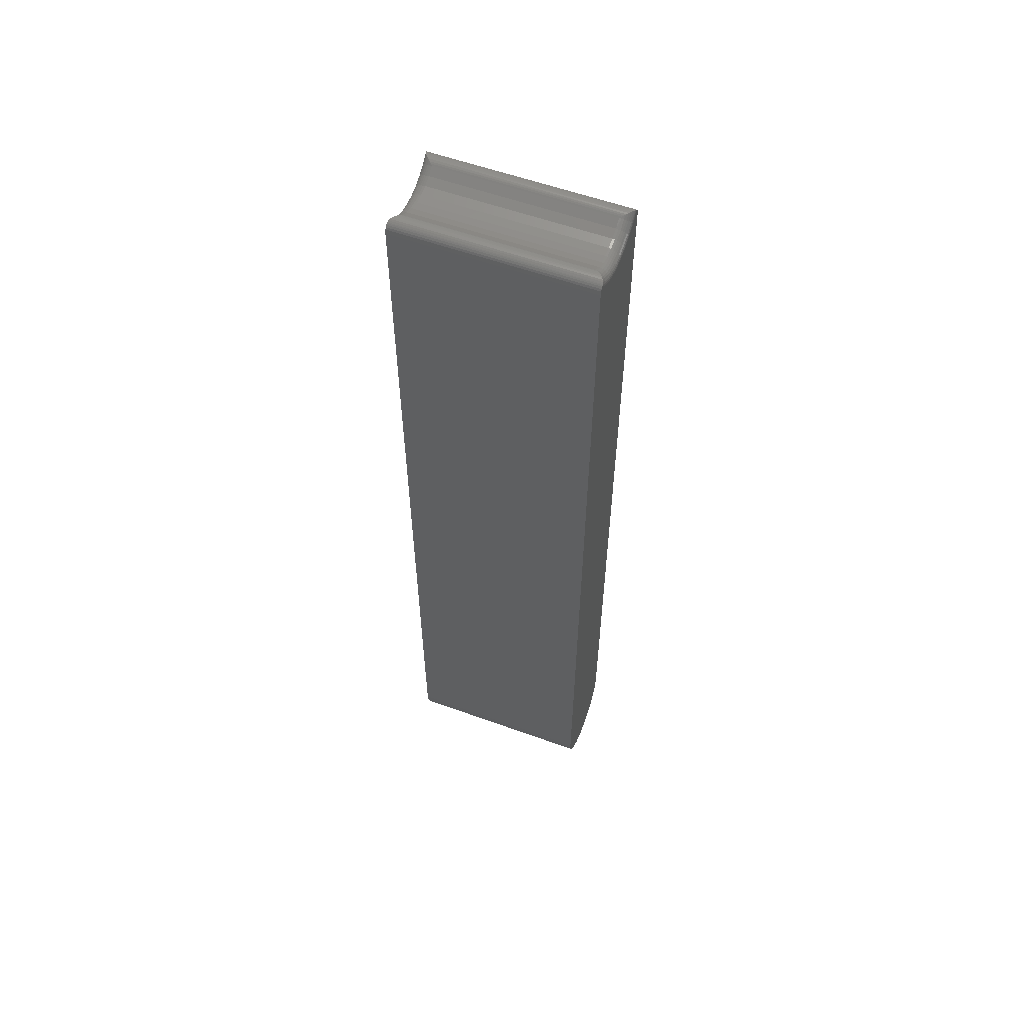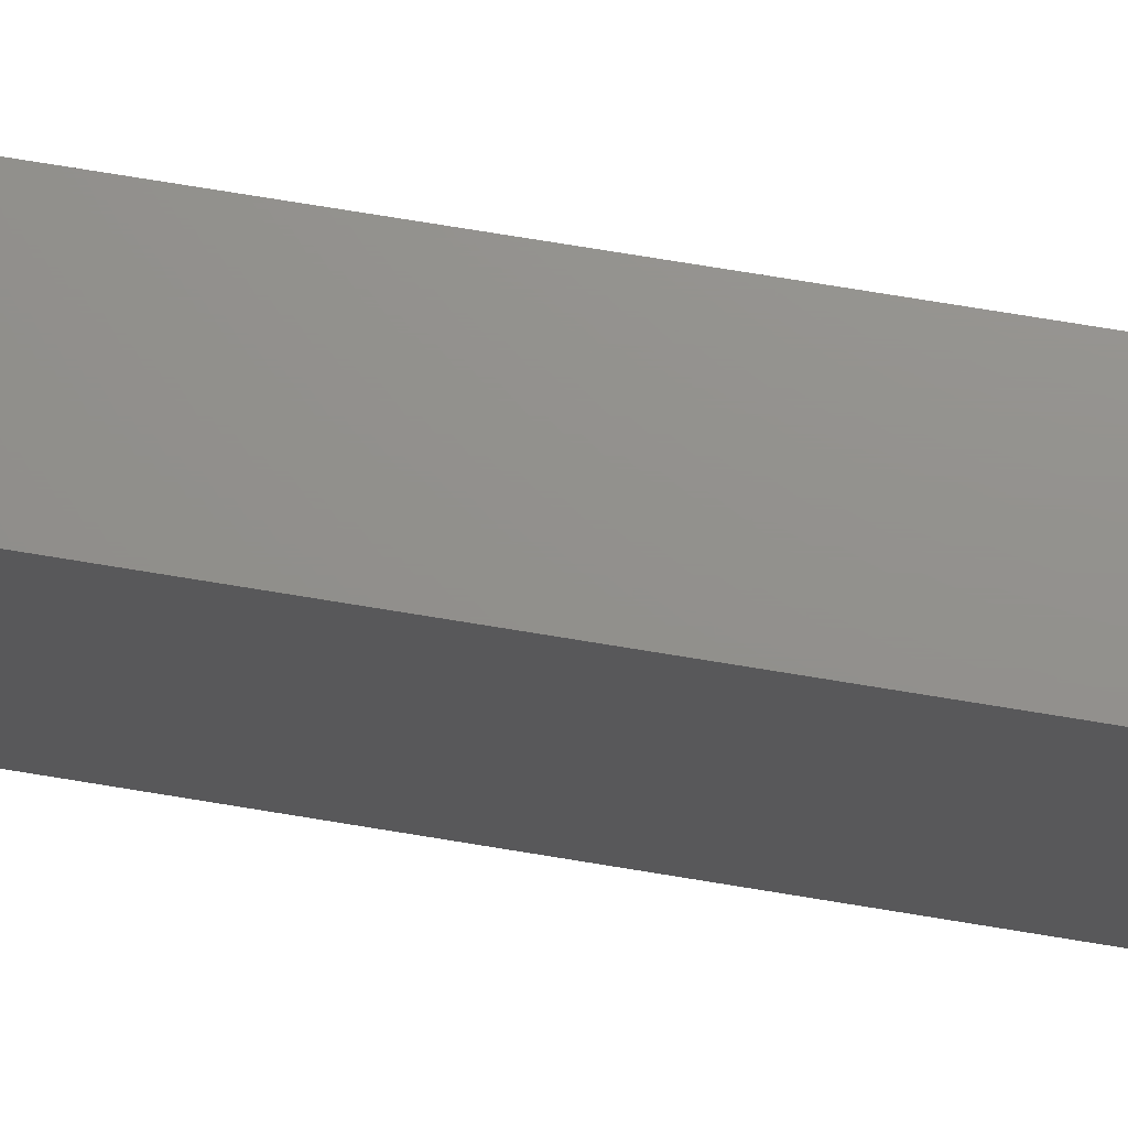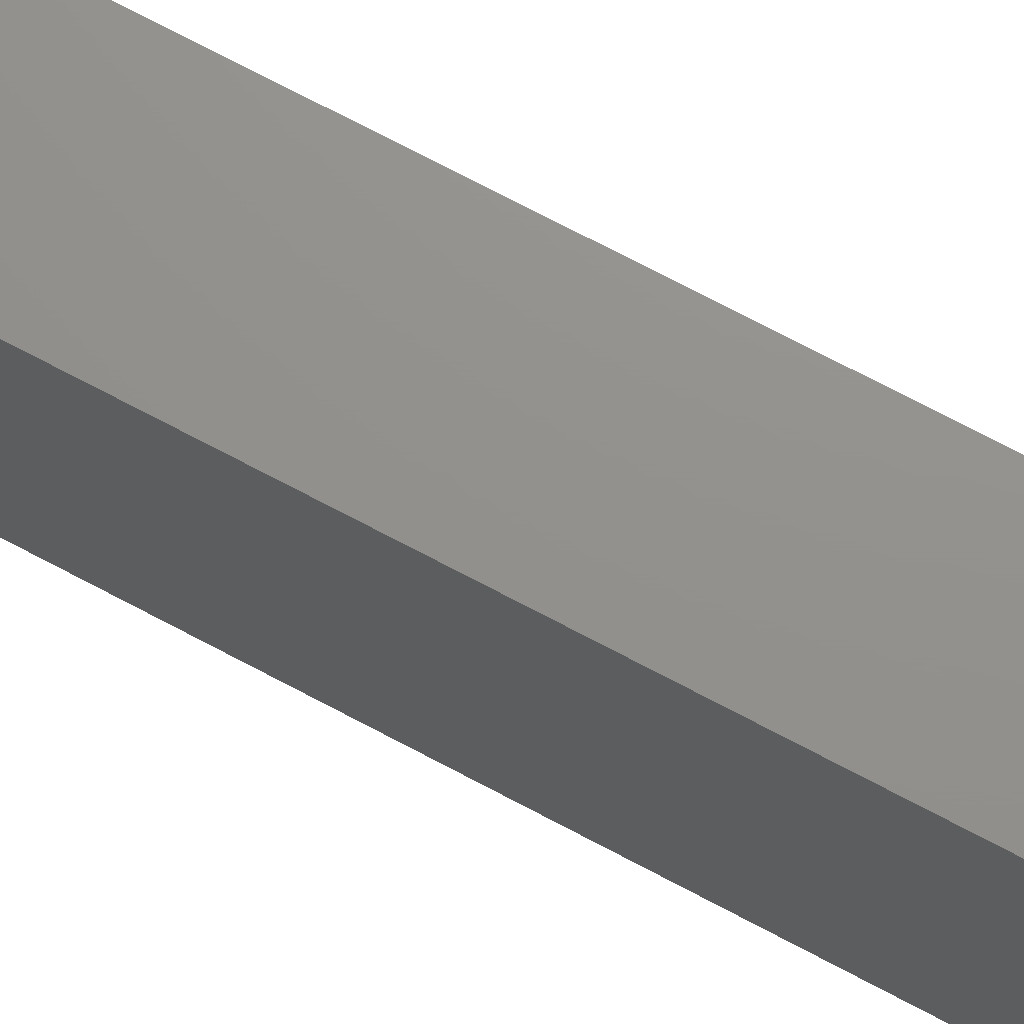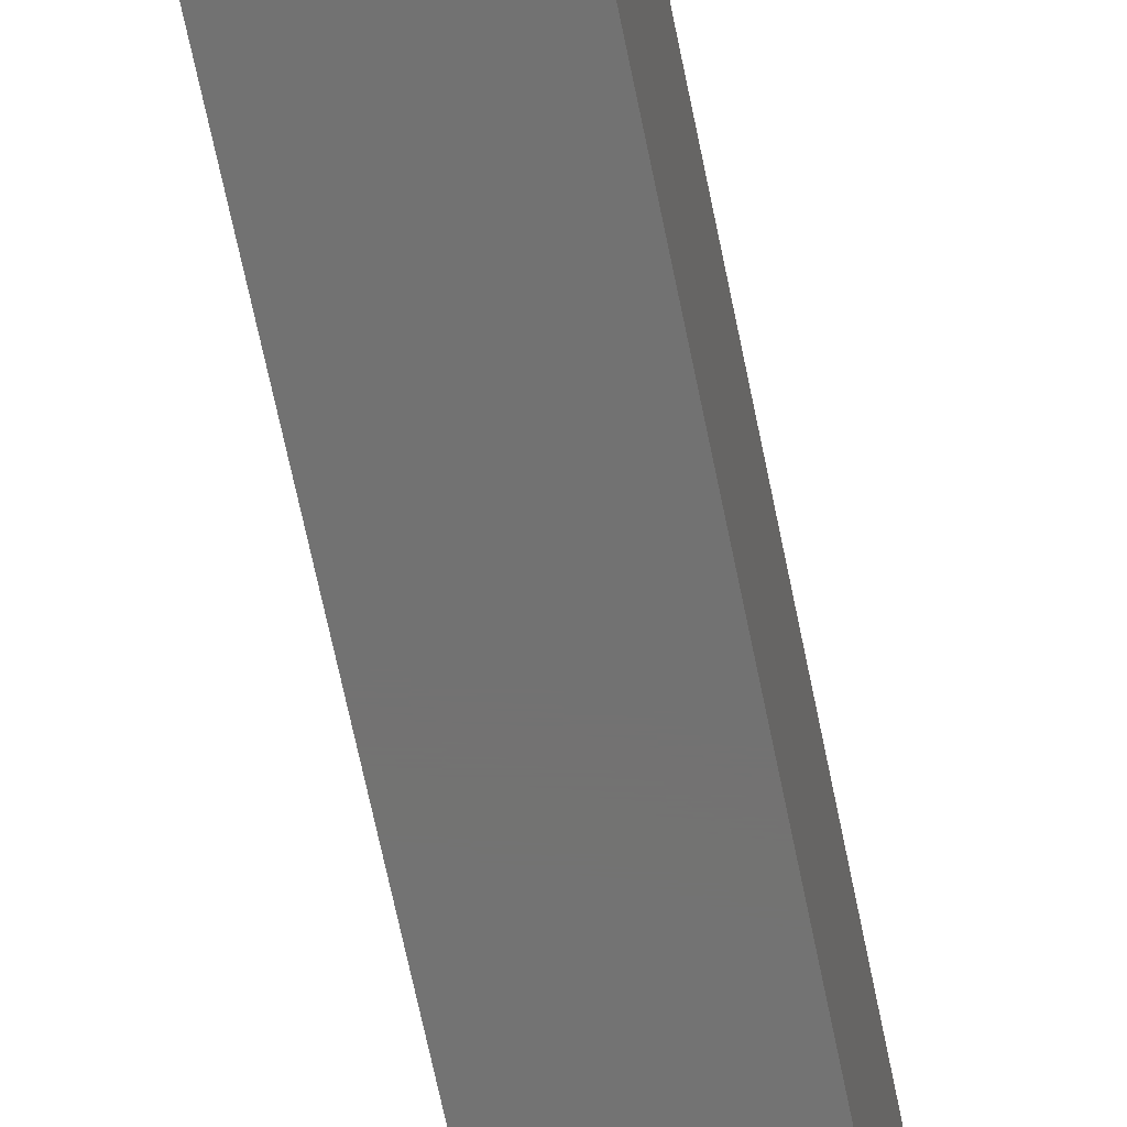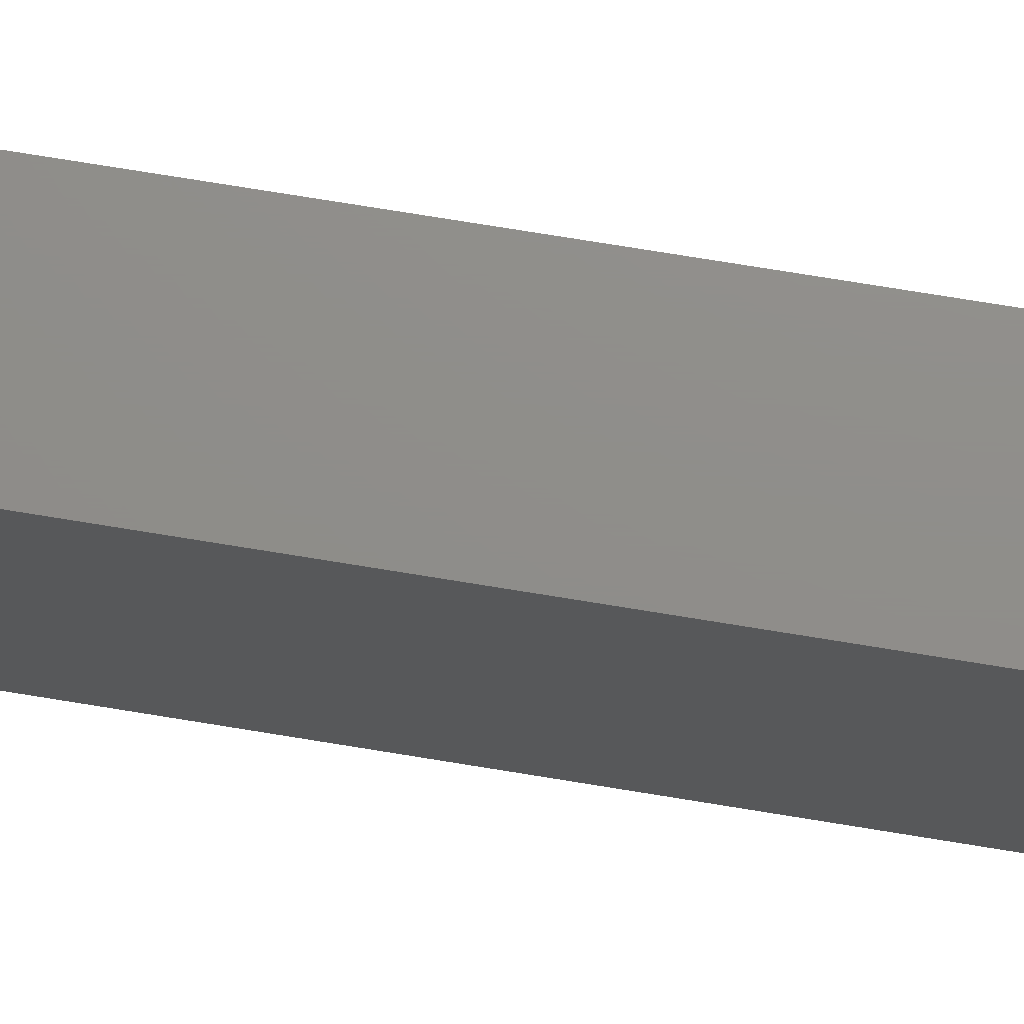
<metadata>
{"format":"stl","ext":"stl","renderer":"f3d","projection":"perspective","resolution":1024,"background":"white","views":[{"elev":57.4,"azim":110.6,"up":"+Z"},{"elev":72.2,"azim":99.4,"up":"+Y"},{"elev":72.0,"azim":-62.0,"up":"+Y"},{"elev":-64.4,"azim":-168.7,"up":"+Y"},{"elev":73.7,"azim":-80.7,"up":"+Y"}]}
</metadata>
<code>
# stl→obj: 234 verts, 464 faces
v 0.05948 -0.2734 -0.6944
v -0.04617 -0.2734 -0.7048
v 0.05094 -0.2734 -0.7048
v -0.03576 -0.2734 -0.7133
v 0.04053 -0.2734 -0.7133
v -0.02389 -0.2734 -0.7197
v 0.02866 -0.2734 -0.7197
v -0.01101 -0.2734 -0.7236
v 0.01578 -0.2734 -0.7236
v 0.002385 -0.2734 -0.7249
v 0.07105 -0.2734 -0.6562
v 0.07105 -0.2734 0.5829
v 0.0414 -0.2734 0.5737
v 0.02639 -0.2734 0.5676
v 0.01049 -0.2734 0.5645
v -0.06628 -0.2734 -0.6562
v -0.06496 -0.2734 -0.6696
v 0.06973 -0.2734 -0.6696
v 0.05498 -0.2734 0.5826
v 0.07076 -0.2734 0.5859
v 0.0699 -0.2734 0.5888
v 0.0685 -0.2734 0.5915
v 0.06661 -0.2734 0.5938
v -0.05021 -0.2734 0.5826
v -0.06184 -0.2734 0.5938
v -0.06373 -0.2734 0.5915
v -0.06513 -0.2734 0.5888
v -0.06599 -0.2734 0.5859
v -0.06628 -0.2734 0.5829
v -0.005716 -0.2734 0.5645
v -0.02162 -0.2734 0.5676
v -0.03663 -0.2734 0.5737
v 0.06583 -0.2734 -0.6825
v -0.06106 -0.2734 -0.6825
v -0.05471 -0.2734 -0.6944
v 0.05094 -2.695e-18 -0.7048
v -0.04617 -8.086e-18 -0.7048
v 0.05948 -1.066e-18 -0.6944
v -0.03576 -8.457e-18 -0.7133
v 0.04053 -4.221e-18 -0.7133
v -0.02389 -8.502e-18 -0.7197
v 0.02866 -5.585e-18 -0.7197
v -0.01101 -8.221e-18 -0.7236
v 0.01578 -6.734e-18 -0.7236
v 0.002385 -7.624e-18 -0.7249
v 0.07105 3.812e-18 -0.6562
v 0.06973 2.251e-18 -0.6696
v -0.06496 -5.226e-18 -0.6696
v -0.06628 -3.812e-18 -0.6562
v 0.01049 1.413e-16 0.5645
v 0.02639 1.425e-16 0.5676
v 0.0414 1.441e-16 0.5737
v 0.07105 1.467e-16 0.5829
v 0.05498 1.458e-16 0.5826
v 0.06661 1.397e-16 0.5938
v 0.0685 1.475e-16 0.5915
v 0.0699 1.473e-16 0.5888
v 0.07076 1.47e-16 0.5859
v -0.05021 1.4e-16 0.5826
v -0.06628 1.391e-16 0.5829
v -0.06599 1.395e-16 0.5859
v -0.06513 1.398e-16 0.5888
v -0.06373 1.402e-16 0.5915
v -0.06184 1.379e-16 0.5938
v -0.03663 1.397e-16 0.5737
v -0.02162 1.399e-16 0.5676
v -0.005716 1.404e-16 0.5645
v -0.05471 -7.405e-18 -0.6944
v -0.06106 -6.439e-18 -0.6825
v 0.06583 6.042e-19 -0.6825
v 0.009051 -0.01562 0.5801
v 0.02213 -0.2578 0.5827
v 0.02213 -0.01562 0.5827
v 0.03447 -0.2578 0.5877
v 0.03447 -0.01562 0.5877
v 0.0456 -0.2578 0.5951
v 0.0456 -0.01562 0.5951
v 0.009051 -0.2578 0.5801
v -0.004281 -0.01562 0.5801
v -0.004281 -0.2578 0.5801
v -0.01736 -0.01562 0.5827
v -0.01736 -0.2578 0.5827
v -0.0297 -0.01562 0.5877
v -0.0297 -0.2578 0.5877
v -0.04083 -0.01562 0.5951
v -0.04083 -0.2578 0.5951
v -0.04264 -0.01318 0.5963
v -0.04264 -0.2603 0.5963
v -0.04465 -0.01077 0.5974
v -0.04465 -0.2627 0.5974
v -0.04681 -0.008463 0.5981
v -0.04792 -0.2661 0.5983
v -0.04909 -0.006329 0.5985
v -0.05024 -0.2681 0.5985
v -0.05144 -0.004425 0.5985
v -0.0526 -0.2698 0.5984
v -0.05381 -0.00281 0.5982
v -0.05496 -0.2713 0.5979
v -0.05614 -0.001532 0.5976
v -0.05725 -0.2724 0.5971
v -0.05836 -0.0006294 0.5965
v -0.0594 -0.2731 0.5959
v -0.0604 -0.0001209 0.5951
v -0.0604 -0.2733 0.5951
v -0.04834 -0.2731 0.585
v 0.04545 -0.2609 0.5946
v 0.04741 -0.2603 0.5963
v 0.04942 -0.2627 0.5974
v 0.046 -0.2638 0.5939
v 0.05269 -0.2661 0.5983
v 0.0469 -0.2665 0.5927
v 0.05501 -0.2681 0.5985
v 0.04812 -0.2689 0.5912
v 0.05737 -0.2698 0.5984
v 0.04959 -0.2708 0.5894
v 0.05973 -0.2713 0.5979
v 0.05311 -0.2731 0.585
v 0.06517 -0.2733 0.5951
v -0.04068 -0.2609 0.5946
v -0.04123 -0.2638 0.5939
v -0.04213 -0.2665 0.5927
v -0.04335 -0.2689 0.5912
v -0.04482 -0.2708 0.5894
v 0.06202 -0.2724 0.5971
v 0.05128 -0.2722 0.5873
v 0.06417 -0.2731 0.5959
v -0.04651 -0.2722 0.5873
v -0.02956 -0.2609 0.5873
v -0.02998 -0.2638 0.5865
v -0.03064 -0.2665 0.5852
v -0.03154 -0.2689 0.5835
v -0.03264 -0.2708 0.5814
v -0.03389 -0.2722 0.579
v -0.03525 -0.2731 0.5764
v -0.01727 -0.2609 0.5823
v -0.01752 -0.2638 0.5815
v -0.01793 -0.2665 0.5801
v -0.01849 -0.2689 0.5782
v -0.01916 -0.2708 0.576
v -0.01993 -0.2722 0.5734
v -0.02077 -0.2731 0.5706
v -0.004249 -0.2609 0.5798
v -0.004334 -0.2638 0.5789
v -0.004473 -0.2665 0.5775
v -0.00466 -0.2689 0.5755
v -0.004888 -0.2708 0.5732
v -0.005147 -0.2722 0.5705
v -0.005429 -0.2731 0.5676
v 0.009018 -0.2609 0.5798
v 0.009104 -0.2638 0.5789
v 0.009243 -0.2665 0.5775
v 0.00943 -0.2689 0.5755
v 0.009657 -0.2708 0.5732
v 0.009917 -0.2722 0.5705
v 0.0102 -0.2731 0.5676
v 0.02204 -0.2609 0.5823
v 0.02229 -0.2638 0.5815
v 0.0227 -0.2665 0.5801
v 0.02326 -0.2689 0.5782
v 0.02393 -0.2708 0.576
v 0.0247 -0.2722 0.5734
v 0.02554 -0.2731 0.5706
v 0.03433 -0.2609 0.5873
v 0.03475 -0.2638 0.5865
v 0.03541 -0.2665 0.5852
v 0.03631 -0.2689 0.5835
v 0.03741 -0.2708 0.5814
v 0.03866 -0.2722 0.579
v 0.04002 -0.2731 0.5764
v 0.04741 -0.01318 0.5963
v 0.04942 -0.01077 0.5974
v 0.05269 -0.007383 0.5983
v 0.05501 -0.005357 0.5985
v 0.05737 -0.00359 0.5984
v 0.05973 -0.002136 0.5979
v 0.06517 -0.0001209 0.5951
v 0.06417 -0.0003271 0.5959
v 0.06202 -0.001038 0.5971
v 0.05311 -0.0003002 0.585
v 0.04959 -0.002633 0.5894
v 0.04812 -0.004576 0.5912
v 0.0469 -0.006944 0.5927
v 0.046 -0.009646 0.5939
v 0.04545 -0.01258 0.5946
v -0.04834 -0.0003002 0.585
v -0.04651 -0.001189 0.5873
v -0.04482 -0.002633 0.5894
v -0.04335 -0.004576 0.5912
v -0.04213 -0.006944 0.5927
v -0.04123 -0.009646 0.5939
v -0.04068 -0.01258 0.5946
v 0.05128 -0.001189 0.5873
v -0.03525 -0.0003002 0.5764
v -0.03389 -0.001189 0.579
v -0.03264 -0.002633 0.5814
v -0.03154 -0.004576 0.5835
v -0.03064 -0.006944 0.5852
v -0.02998 -0.009646 0.5865
v -0.02956 -0.01258 0.5873
v -0.02077 -0.0003002 0.5706
v -0.01993 -0.001189 0.5734
v -0.01916 -0.002633 0.576
v -0.01849 -0.004576 0.5782
v -0.01793 -0.006944 0.5801
v -0.01752 -0.009646 0.5815
v -0.01727 -0.01258 0.5823
v -0.005429 -0.0003002 0.5676
v -0.005147 -0.001189 0.5705
v -0.004888 -0.002633 0.5732
v -0.00466 -0.004576 0.5755
v -0.004473 -0.006944 0.5775
v -0.004334 -0.009646 0.5789
v -0.004249 -0.01258 0.5798
v 0.0102 -0.0003002 0.5676
v 0.009917 -0.001189 0.5705
v 0.009657 -0.002633 0.5732
v 0.00943 -0.004576 0.5755
v 0.009243 -0.006944 0.5775
v 0.009104 -0.009646 0.5789
v 0.009018 -0.01258 0.5798
v 0.02554 -0.0003002 0.5706
v 0.0247 -0.001189 0.5734
v 0.02393 -0.002633 0.576
v 0.02326 -0.004576 0.5782
v 0.0227 -0.006944 0.5801
v 0.02229 -0.009646 0.5815
v 0.02204 -0.01258 0.5823
v 0.04002 -0.0003002 0.5764
v 0.03866 -0.001189 0.579
v 0.03741 -0.002633 0.5814
v 0.03631 -0.004576 0.5835
v 0.03541 -0.006944 0.5852
v 0.03475 -0.009646 0.5865
v 0.03433 -0.01258 0.5873
f 1 2 3
f 3 2 4
f 3 4 5
f 5 4 6
f 5 6 7
f 7 6 8
f 7 8 9
f 9 8 10
f 11 12 13
f 11 13 14
f 11 14 15
f 11 15 16
f 11 16 17
f 11 17 18
f 19 13 12
f 19 12 20
f 19 20 21
f 19 21 22
f 19 22 23
f 24 25 26
f 24 26 27
f 24 27 28
f 24 28 29
f 16 15 30
f 16 30 31
f 16 31 32
f 16 32 24
f 16 24 29
f 18 17 33
f 33 17 34
f 33 34 1
f 1 34 35
f 1 35 2
f 36 37 38
f 39 37 36
f 40 39 36
f 41 39 40
f 42 41 40
f 43 41 42
f 44 43 42
f 45 43 44
f 46 47 48
f 46 48 49
f 46 49 50
f 46 50 51
f 46 51 52
f 46 52 53
f 54 55 56
f 54 56 57
f 54 57 58
f 54 58 53
f 54 53 52
f 59 60 61
f 59 61 62
f 59 62 63
f 59 63 64
f 49 60 59
f 49 59 65
f 49 65 66
f 49 66 67
f 49 67 50
f 37 68 38
f 38 68 69
f 38 69 70
f 70 69 48
f 70 48 47
f 29 60 16
f 16 60 49
f 71 72 73
f 73 72 74
f 73 74 75
f 75 74 76
f 75 76 77
f 72 71 78
f 78 71 79
f 78 79 80
f 80 79 81
f 80 81 82
f 82 81 83
f 82 83 84
f 84 83 85
f 84 85 86
f 11 46 12
f 12 46 53
f 86 87 88
f 86 85 87
f 88 87 89
f 88 89 90
f 90 89 91
f 90 91 92
f 92 91 93
f 92 93 94
f 94 93 95
f 94 95 96
f 96 95 97
f 96 97 98
f 98 97 99
f 98 99 100
f 100 99 101
f 100 101 102
f 102 101 103
f 60 29 61
f 61 29 28
f 61 28 62
f 62 28 27
f 62 27 63
f 63 27 26
f 63 26 64
f 64 26 25
f 64 25 103
f 103 25 104
f 103 104 102
f 25 105 104
f 25 24 105
f 76 106 107
f 108 107 106
f 106 109 108
f 110 108 109
f 110 109 111
f 112 110 111
f 111 113 112
f 114 112 113
f 113 115 114
f 114 115 116
f 117 19 118
f 23 118 19
f 86 88 119
f 119 88 90
f 119 90 120
f 120 90 92
f 120 92 121
f 121 92 94
f 121 94 122
f 122 94 96
f 122 96 123
f 123 96 98
f 116 115 124
f 124 115 125
f 124 125 126
f 126 125 117
f 126 117 118
f 123 98 127
f 127 98 100
f 127 100 105
f 105 100 102
f 105 102 104
f 84 86 128
f 128 86 119
f 128 119 129
f 129 119 120
f 129 120 130
f 130 120 121
f 130 121 131
f 131 121 122
f 131 122 132
f 132 122 123
f 132 123 133
f 133 123 127
f 133 127 134
f 134 127 105
f 134 105 32
f 32 105 24
f 82 84 135
f 135 84 128
f 135 128 136
f 136 128 129
f 136 129 137
f 137 129 130
f 137 130 138
f 138 130 131
f 138 131 139
f 139 131 132
f 139 132 140
f 140 132 133
f 140 133 141
f 141 133 134
f 141 134 31
f 31 134 32
f 80 82 142
f 142 82 135
f 142 135 143
f 143 135 136
f 143 136 144
f 144 136 137
f 144 137 145
f 145 137 138
f 145 138 146
f 146 138 139
f 146 139 147
f 147 139 140
f 147 140 148
f 148 140 141
f 148 141 30
f 30 141 31
f 78 80 149
f 149 80 142
f 149 142 150
f 150 142 143
f 150 143 151
f 151 143 144
f 151 144 152
f 152 144 145
f 152 145 153
f 153 145 146
f 153 146 154
f 154 146 147
f 154 147 155
f 155 147 148
f 155 148 15
f 15 148 30
f 72 78 156
f 156 78 149
f 156 149 157
f 157 149 150
f 157 150 158
f 158 150 151
f 158 151 159
f 159 151 152
f 159 152 160
f 160 152 153
f 160 153 161
f 161 153 154
f 161 154 162
f 162 154 155
f 162 155 14
f 14 155 15
f 74 72 163
f 163 72 156
f 163 156 164
f 164 156 157
f 164 157 165
f 165 157 158
f 165 158 166
f 166 158 159
f 166 159 167
f 167 159 160
f 167 160 168
f 168 160 161
f 168 161 169
f 169 161 162
f 169 162 13
f 13 162 14
f 76 74 106
f 106 74 163
f 106 163 109
f 109 163 164
f 109 164 111
f 111 164 165
f 111 165 113
f 113 165 166
f 113 166 115
f 115 166 167
f 115 167 125
f 125 167 168
f 125 168 117
f 117 168 169
f 117 169 19
f 19 169 13
f 77 107 170
f 77 76 107
f 170 107 108
f 170 108 171
f 171 108 110
f 171 110 172
f 172 110 112
f 172 112 173
f 173 112 114
f 173 114 174
f 174 114 116
f 174 116 175
f 175 116 124
f 12 53 20
f 20 53 58
f 20 58 21
f 21 58 57
f 21 57 22
f 22 57 56
f 22 56 23
f 23 56 55
f 23 55 118
f 118 55 176
f 118 176 126
f 126 176 177
f 126 177 124
f 124 177 178
f 124 178 175
f 55 54 176
f 54 179 176
f 176 179 177
f 180 181 174
f 174 181 173
f 173 181 182
f 173 182 172
f 172 182 183
f 172 183 171
f 171 183 184
f 171 184 170
f 77 170 184
f 64 103 59
f 59 103 185
f 185 103 101
f 185 101 186
f 186 101 99
f 186 99 97
f 186 97 187
f 187 97 95
f 187 95 188
f 188 95 93
f 188 93 189
f 189 93 91
f 189 91 190
f 91 89 190
f 190 89 87
f 190 87 191
f 85 191 87
f 177 179 178
f 178 179 192
f 178 192 175
f 175 192 180
f 175 180 174
f 65 59 193
f 193 59 185
f 193 185 194
f 194 185 186
f 194 186 195
f 195 186 187
f 195 187 196
f 196 187 188
f 196 188 197
f 197 188 189
f 197 189 198
f 198 189 190
f 198 190 199
f 199 190 191
f 199 191 83
f 83 191 85
f 66 65 200
f 200 65 193
f 200 193 201
f 201 193 194
f 201 194 202
f 202 194 195
f 202 195 203
f 203 195 196
f 203 196 204
f 204 196 197
f 204 197 205
f 205 197 198
f 205 198 206
f 206 198 199
f 206 199 81
f 81 199 83
f 67 66 207
f 207 66 200
f 207 200 208
f 208 200 201
f 208 201 209
f 209 201 202
f 209 202 210
f 210 202 203
f 210 203 211
f 211 203 204
f 211 204 212
f 212 204 205
f 212 205 213
f 213 205 206
f 213 206 79
f 79 206 81
f 50 67 214
f 214 67 207
f 214 207 215
f 215 207 208
f 215 208 216
f 216 208 209
f 216 209 217
f 217 209 210
f 217 210 218
f 218 210 211
f 218 211 219
f 219 211 212
f 219 212 220
f 220 212 213
f 220 213 71
f 71 213 79
f 51 50 221
f 221 50 214
f 221 214 222
f 222 214 215
f 222 215 223
f 223 215 216
f 223 216 224
f 224 216 217
f 224 217 225
f 225 217 218
f 225 218 226
f 226 218 219
f 226 219 227
f 227 219 220
f 227 220 73
f 73 220 71
f 52 51 228
f 228 51 221
f 228 221 229
f 229 221 222
f 229 222 230
f 230 222 223
f 230 223 231
f 231 223 224
f 231 224 232
f 232 224 225
f 232 225 233
f 233 225 226
f 233 226 234
f 234 226 227
f 234 227 75
f 75 227 73
f 54 52 179
f 179 52 228
f 179 228 192
f 192 228 229
f 192 229 180
f 180 229 230
f 180 230 181
f 181 230 231
f 181 231 182
f 182 231 232
f 182 232 183
f 183 232 233
f 183 233 184
f 184 233 234
f 184 234 77
f 77 234 75
f 46 11 47
f 47 11 18
f 47 18 70
f 70 18 33
f 70 33 38
f 38 33 1
f 38 1 36
f 36 1 3
f 36 3 40
f 40 3 5
f 40 5 42
f 42 5 7
f 42 7 44
f 44 7 9
f 44 9 45
f 45 9 10
f 45 10 43
f 43 10 8
f 43 8 41
f 41 8 6
f 41 6 39
f 39 6 4
f 39 4 37
f 37 4 2
f 37 2 68
f 68 2 35
f 68 35 69
f 69 35 34
f 69 34 48
f 48 34 17
f 48 17 49
f 49 17 16

</code>
